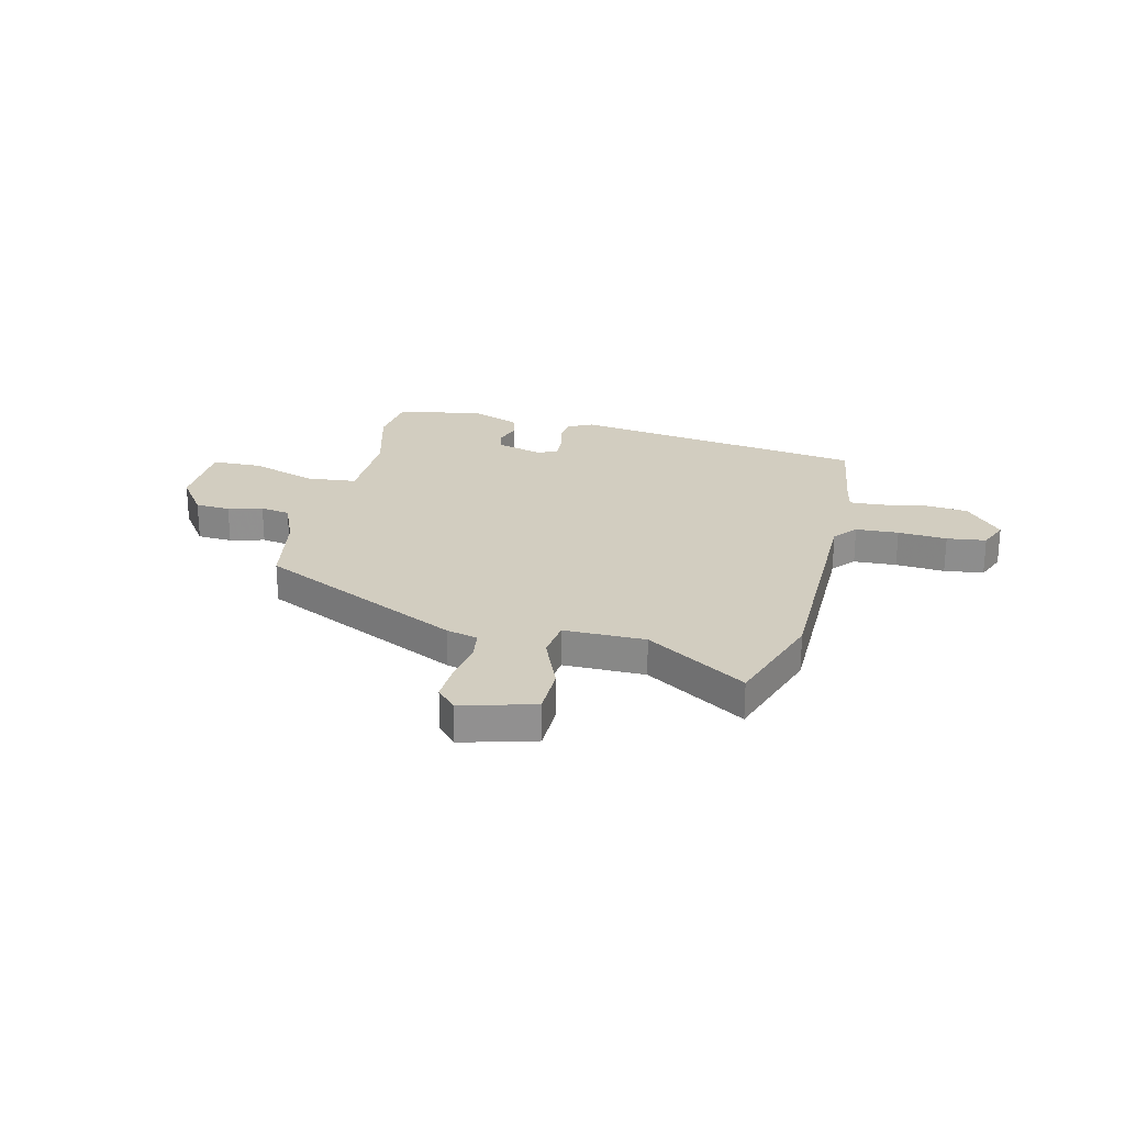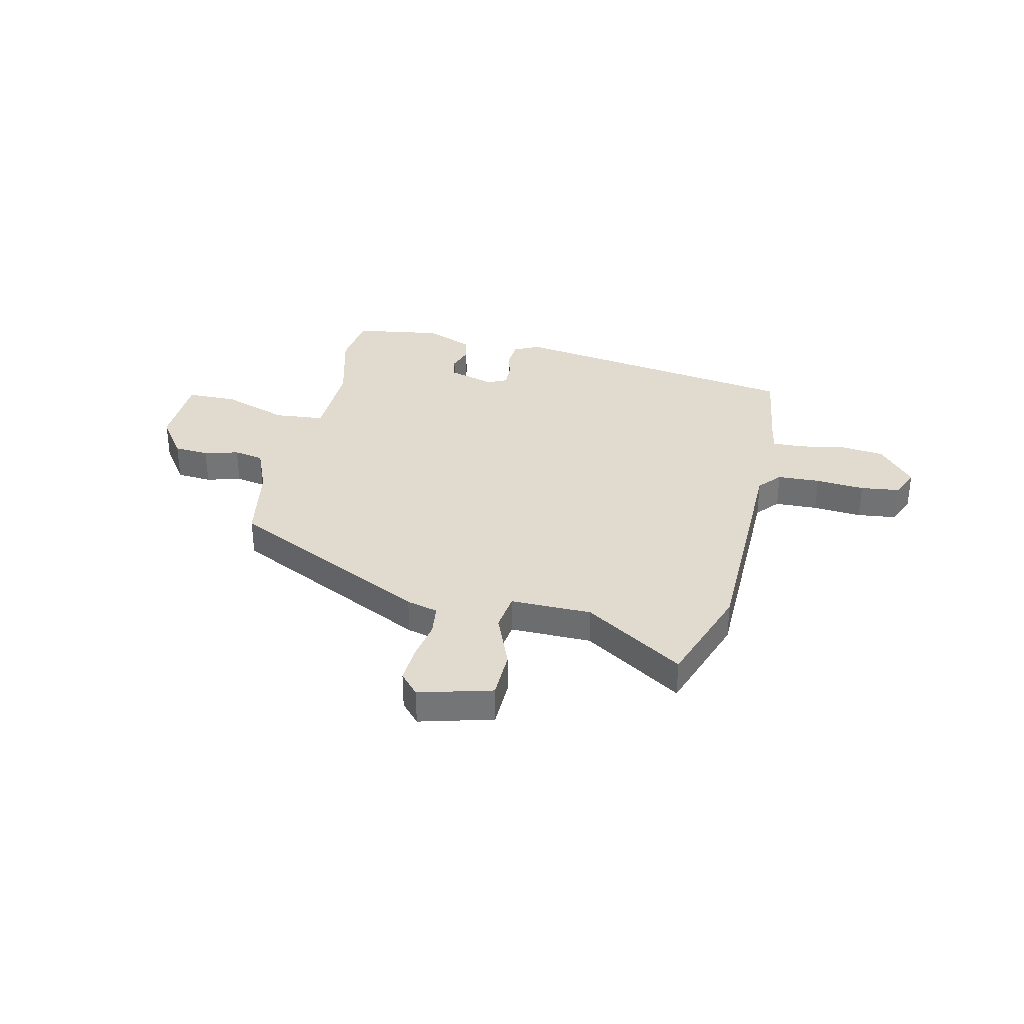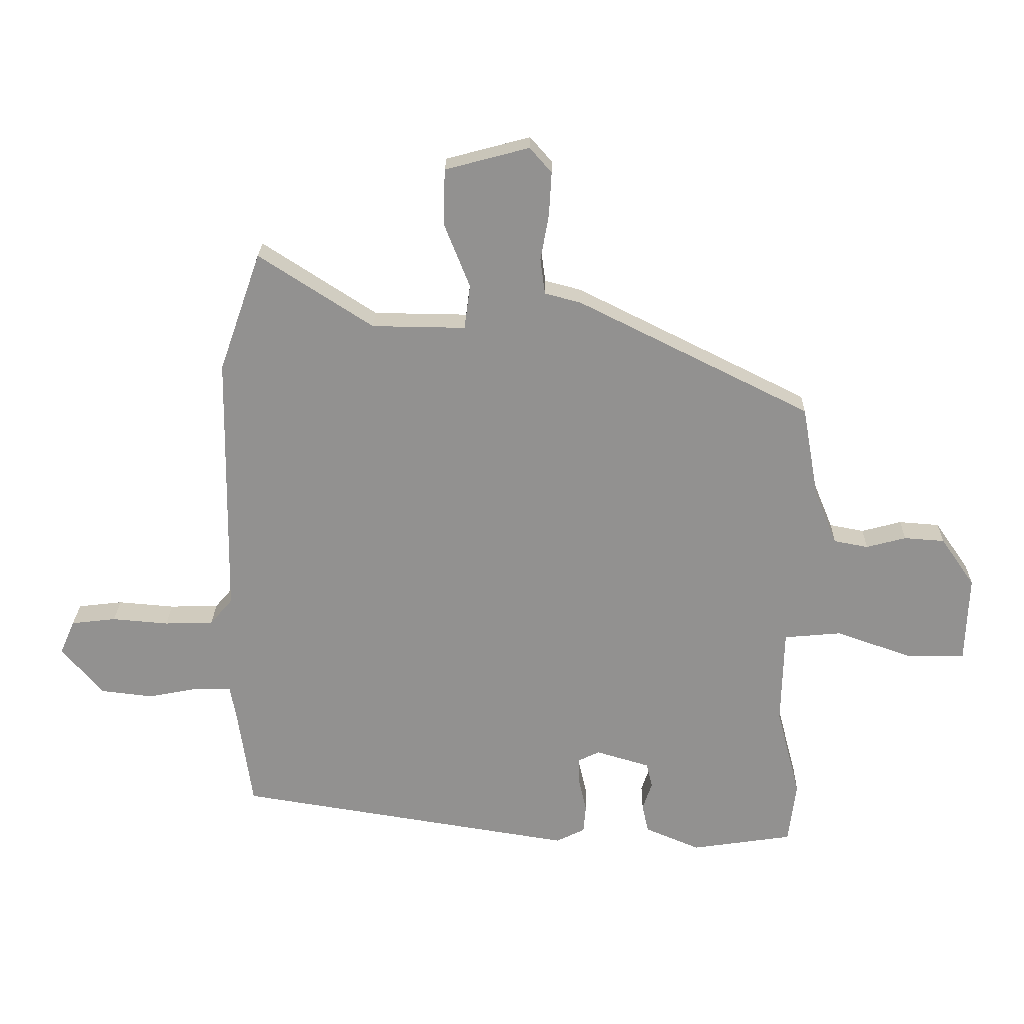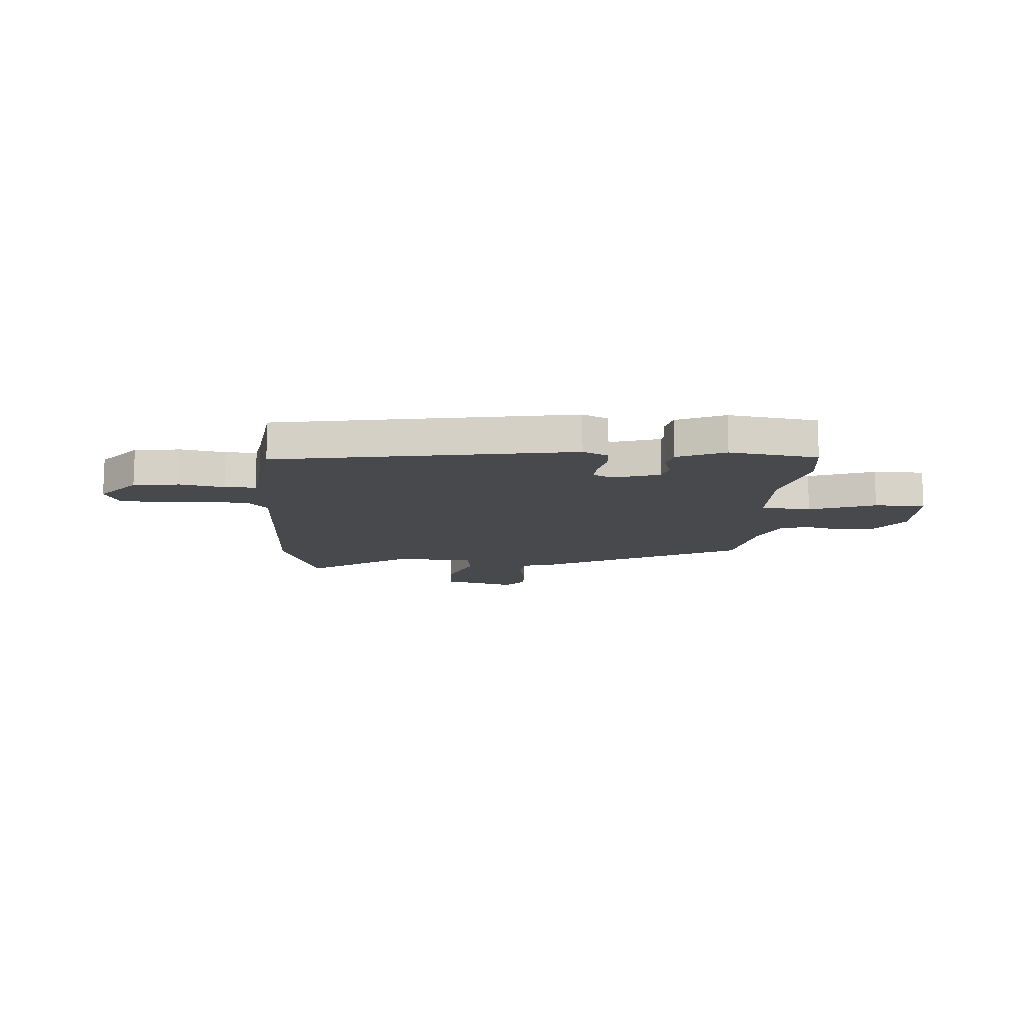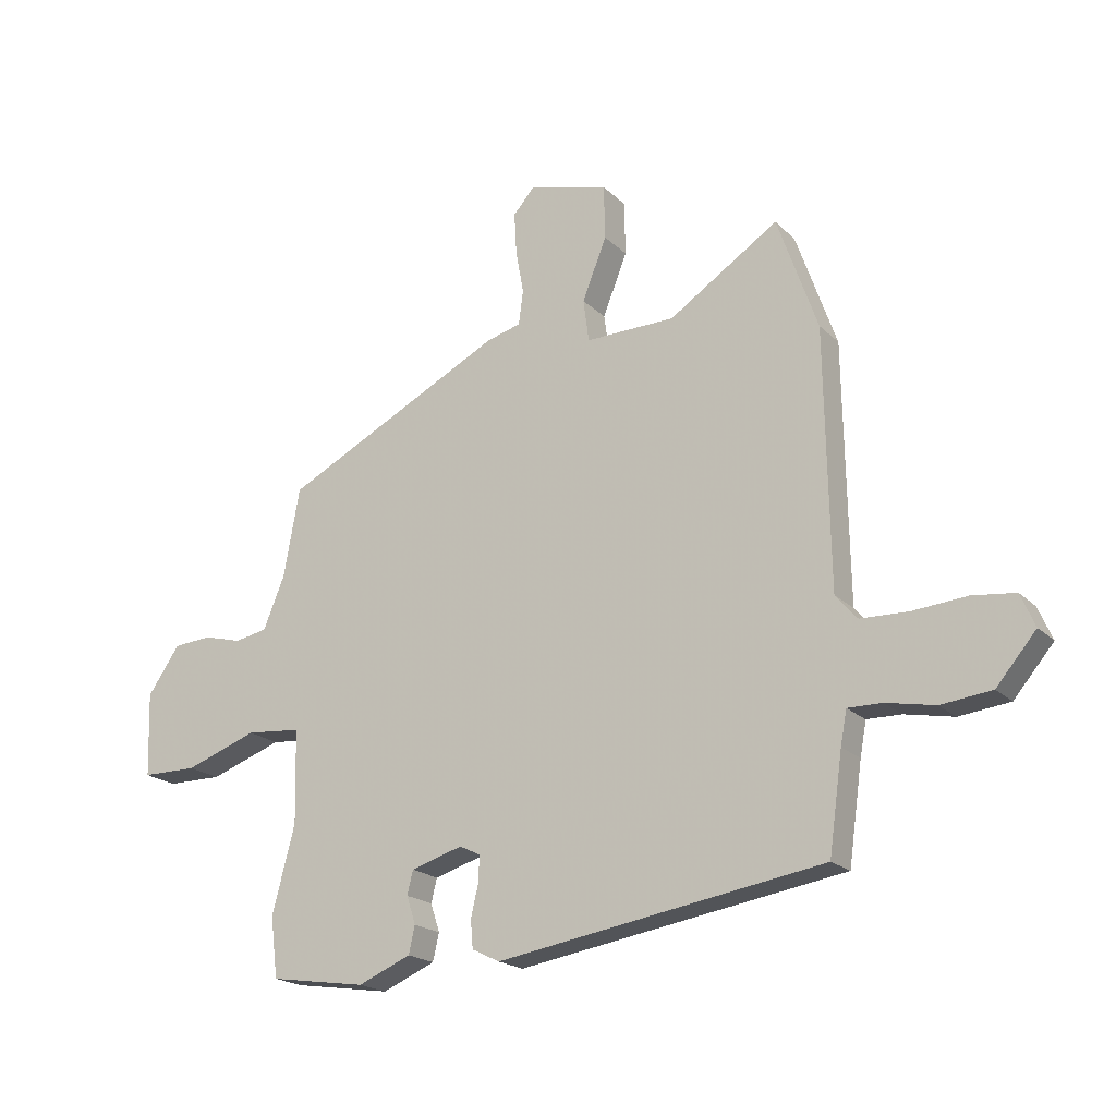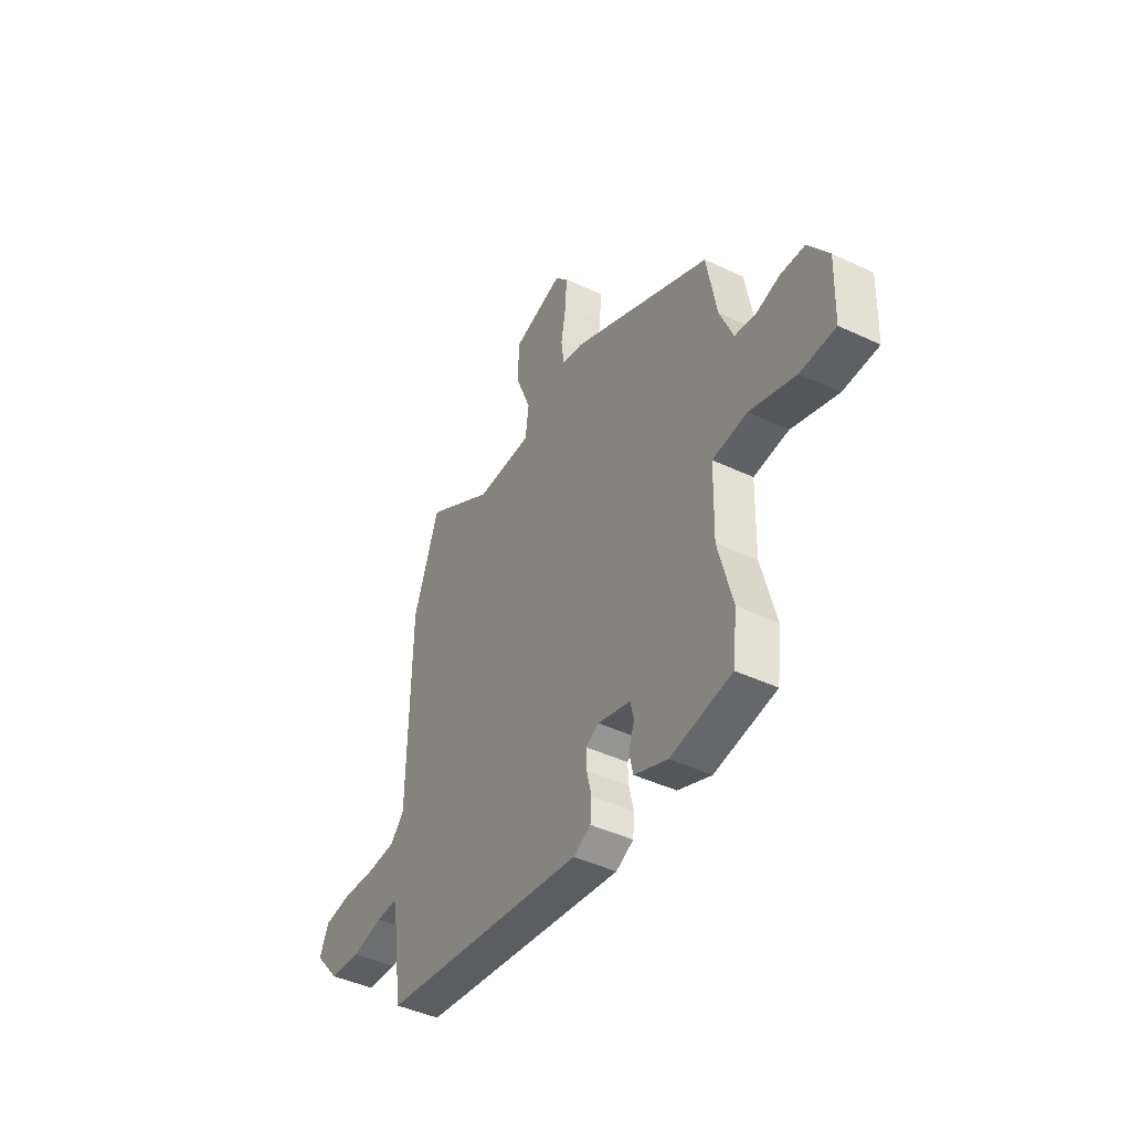
<metadata>
{"format":"obj","ext":"obj","renderer":"f3d","projection":"perspective","resolution":1024,"background":"white","views":[{"elev":24.4,"azim":13.0,"up":"+Y"},{"elev":33.7,"azim":12.7,"up":"+Y"},{"elev":23.8,"azim":-178.8,"up":"+Z"},{"elev":-12.5,"azim":176.5,"up":"+Y"},{"elev":-19.9,"azim":31.0,"up":"+Z"},{"elev":-44.1,"azim":-118.9,"up":"+Z"}]}
</metadata>
<code>
v -0.488 0.07 0.353
v -0.095 0.07 0.549
v -0.034 0.07 0.565
v -0.026 0.07 0.625
v -0.04 0.07 0.704
v -0.044 0.07 0.777
v -0.007 0.07 0.819
v 0.135 0.07 0.781
v 0.137 0.07 0.685
v 0.094 0.07 0.577
v 0.104 0.07 0.502
v 0.262 0.07 0.504
v 0.455 0.07 0.629
v 0.526 0.07 0.426
v 0.533 0.07 -0.025
v 0.571 0.07 -0.069
v 0.654 0.07 -0.072
v 0.749 0.07 -0.064
v 0.825 0.07 -0.073
v 0.85 0.07 -0.131
v 0.78 0.07 -0.213
v 0.691 0.07 -0.223
v 0.605 0.07 -0.206
v 0.545 0.07 -0.205
v 0.534 0.07 -0.264
v 0.51 0.07 -0.434
v -0.064 0.07 -0.525
v -0.113 0.07 -0.501
v -0.117 0.07 -0.452
v -0.104 0.07 -0.396
v -0.102 0.07 -0.35
v -0.139 0.07 -0.332
v -0.23 0.07 -0.359
v -0.24 0.07 -0.401
v -0.224 0.07 -0.45
v -0.235 0.07 -0.498
v -0.328 0.07 -0.537
v -0.499 0.07 -0.511
v -0.512 0.07 -0.405
v -0.472 0.07 -0.252
v -0.476 0.07 -0.088
v -0.573 0.07 -0.079
v -0.701 0.07 -0.124
v -0.799 0.07 -0.123
v -0.804 0.07 0.025
v -0.747 0.07 0.107
v -0.679 0.07 0.112
v -0.612 0.07 0.094
v -0.554 0.07 0.105
v -0.516 0.07 0.197
v -0.488 0 0.353
v -0.095 0 0.549
v -0.034 0 0.565
v -0.026 0 0.625
v -0.04 0 0.704
v -0.044 0 0.777
v -0.007 0 0.819
v 0.135 0 0.781
v 0.137 0 0.685
v 0.094 0 0.577
v 0.104 0 0.502
v 0.262 0 0.504
v 0.455 0 0.629
v 0.526 0 0.426
v 0.533 0 -0.025
v 0.571 0 -0.069
v 0.654 0 -0.072
v 0.749 0 -0.064
v 0.825 0 -0.073
v 0.85 0 -0.131
v 0.78 0 -0.213
v 0.691 0 -0.223
v 0.605 0 -0.206
v 0.545 0 -0.205
v 0.534 0 -0.264
v 0.51 0 -0.434
v -0.064 0 -0.525
v -0.113 0 -0.501
v -0.117 0 -0.452
v -0.104 0 -0.396
v -0.102 0 -0.35
v -0.139 0 -0.332
v -0.23 0 -0.359
v -0.24 0 -0.401
v -0.224 0 -0.45
v -0.235 0 -0.498
v -0.328 0 -0.537
v -0.499 0 -0.511
v -0.512 0 -0.405
v -0.472 0 -0.252
v -0.476 0 -0.088
v -0.573 0 -0.079
v -0.701 0 -0.124
v -0.799 0 -0.123
v -0.804 0 0.025
v -0.747 0 0.107
v -0.679 0 0.112
v -0.612 0 0.094
v -0.554 0 0.105
v -0.516 0 0.197
f 46 47 48
f 45 46 48
f 44 45 48
f 43 44 48
f 42 43 48
f 41 42 48 49
f 38 39 40
f 37 38 40
f 36 37 40
f 35 36 40
f 34 35 40
f 33 34 40 41
f 41 49 50
f 33 41 50
f 32 33 50
f 28 29 30
f 27 28 30
f 26 27 30
f 25 26 30
f 24 25 30 31
f 21 22 23
f 20 21 23
f 19 20 23
f 18 19 23
f 17 18 23
f 16 17 23 24
f 1 2 3
f 50 1 3
f 32 50 3
f 31 32 3
f 24 31 3
f 16 24 3
f 15 16 3
f 8 9 10
f 7 8 10
f 6 7 10
f 5 6 10
f 4 5 10
f 4 10 11
f 3 4 11
f 15 3 11
f 12 13 14 15
f 11 12 15
f 98 97 96
f 98 96 95
f 98 95 94
f 98 94 93
f 98 93 92
f 99 98 92 91
f 90 89 88
f 90 88 87
f 90 87 86
f 90 86 85
f 90 85 84
f 91 90 84 83
f 100 99 91
f 100 91 83
f 100 83 82
f 80 79 78
f 80 78 77
f 80 77 76
f 80 76 75
f 81 80 75 74
f 73 72 71
f 73 71 70
f 73 70 69
f 73 69 68
f 73 68 67
f 74 73 67 66
f 53 52 51
f 53 51 100
f 53 100 82
f 53 82 81
f 53 81 74
f 53 74 66
f 53 66 65
f 60 59 58
f 60 58 57
f 60 57 56
f 60 56 55
f 60 55 54
f 61 60 54
f 61 54 53
f 61 53 65
f 65 64 63 62
f 65 62 61
f 1 51 52 2
f 2 52 53 3
f 3 53 54 4
f 4 54 55 5
f 5 55 56 6
f 6 56 57 7
f 7 57 58 8
f 8 58 59 9
f 9 59 60 10
f 10 60 61 11
f 11 61 62 12
f 12 62 63 13
f 13 63 64 14
f 14 64 65 15
f 15 65 66 16
f 16 66 67 17
f 17 67 68 18
f 18 68 69 19
f 19 69 70 20
f 20 70 71 21
f 21 71 72 22
f 22 72 73 23
f 23 73 74 24
f 24 74 75 25
f 25 75 76 26
f 26 76 77 27
f 27 77 78 28
f 28 78 79 29
f 29 79 80 30
f 30 80 81 31
f 31 81 82 32
f 32 82 83 33
f 33 83 84 34
f 34 84 85 35
f 35 85 86 36
f 36 86 87 37
f 37 87 88 38
f 38 88 89 39
f 39 89 90 40
f 40 90 91 41
f 41 91 92 42
f 42 92 93 43
f 43 93 94 44
f 44 94 95 45
f 45 95 96 46
f 46 96 97 47
f 47 97 98 48
f 48 98 99 49
f 49 99 100 50
f 50 100 51 1

</code>
